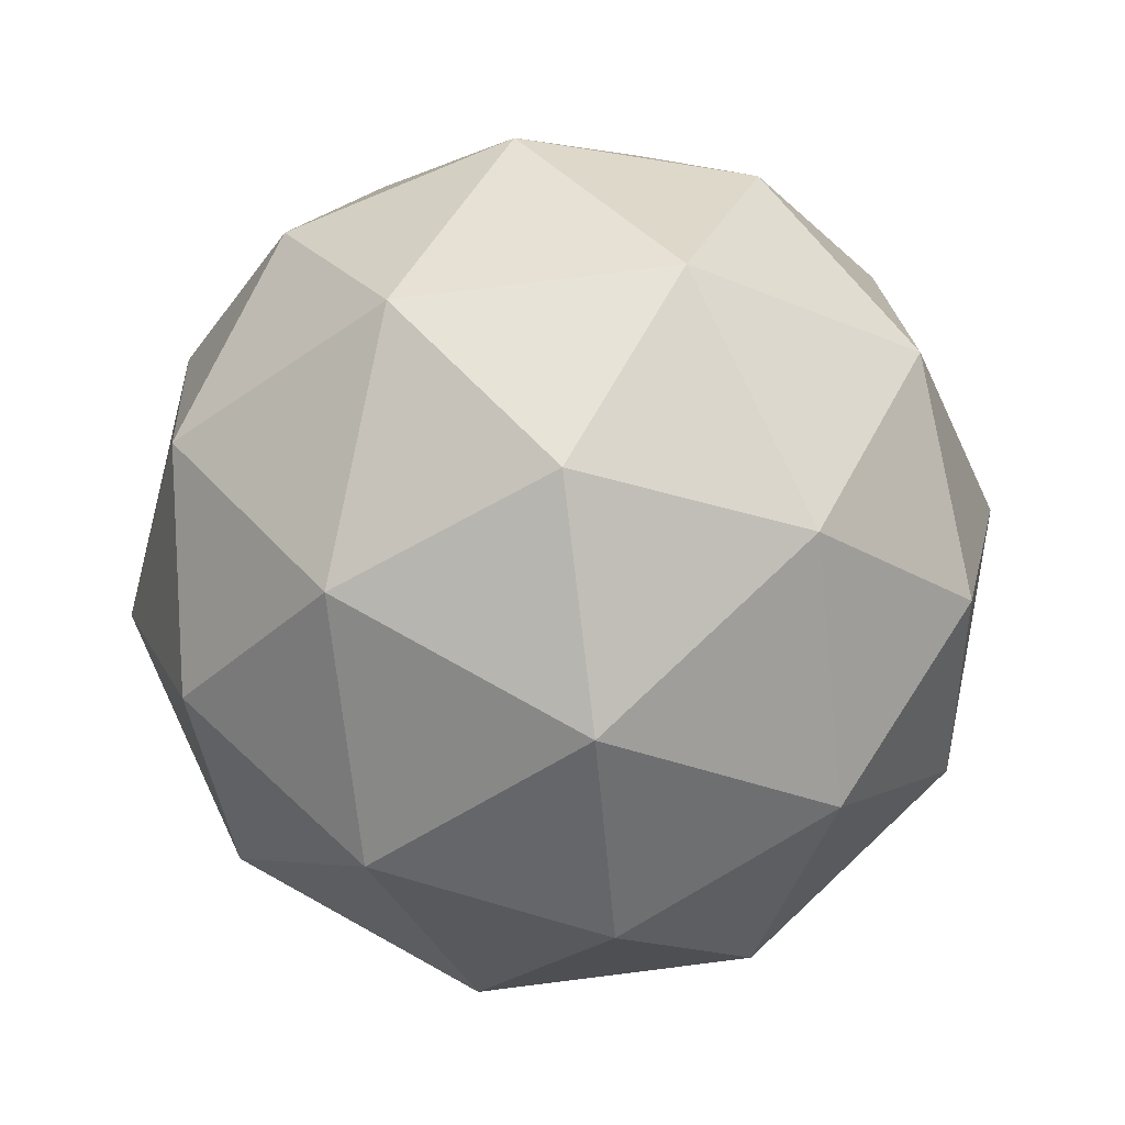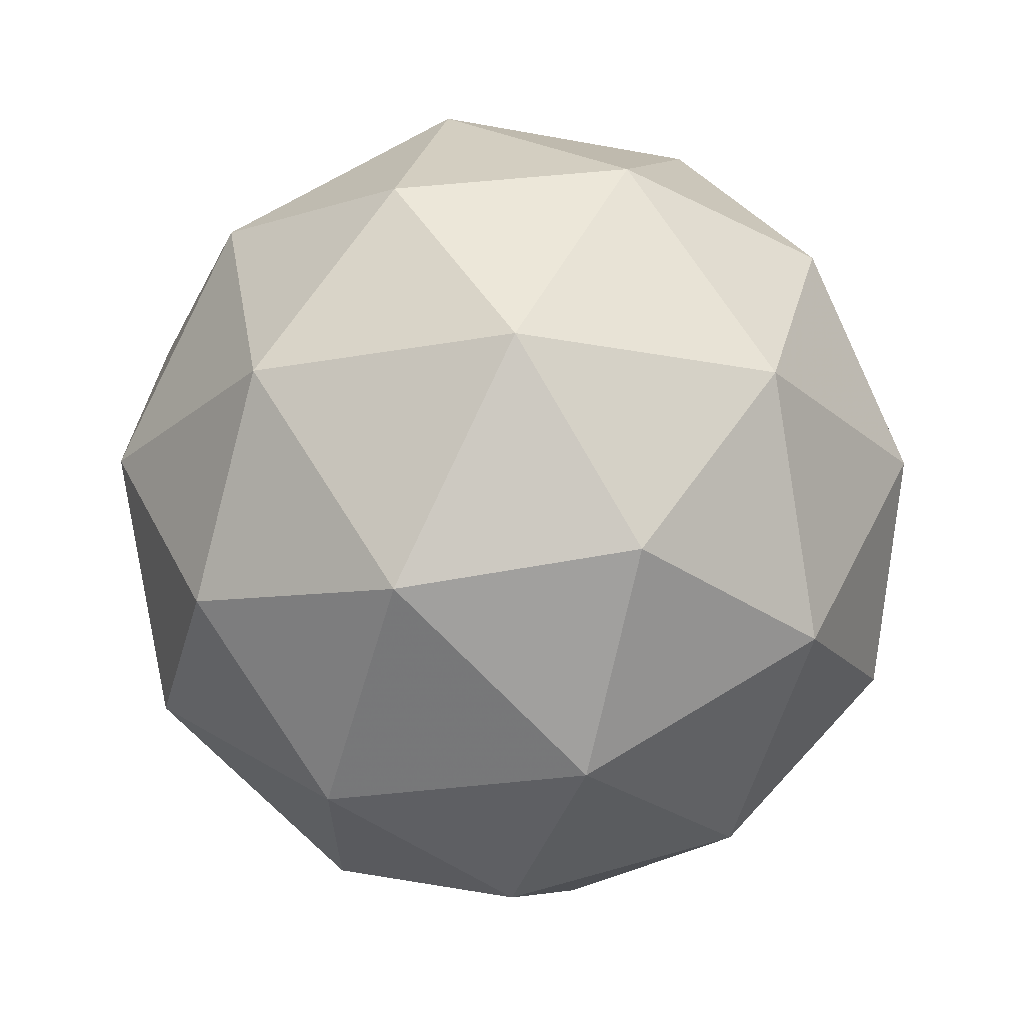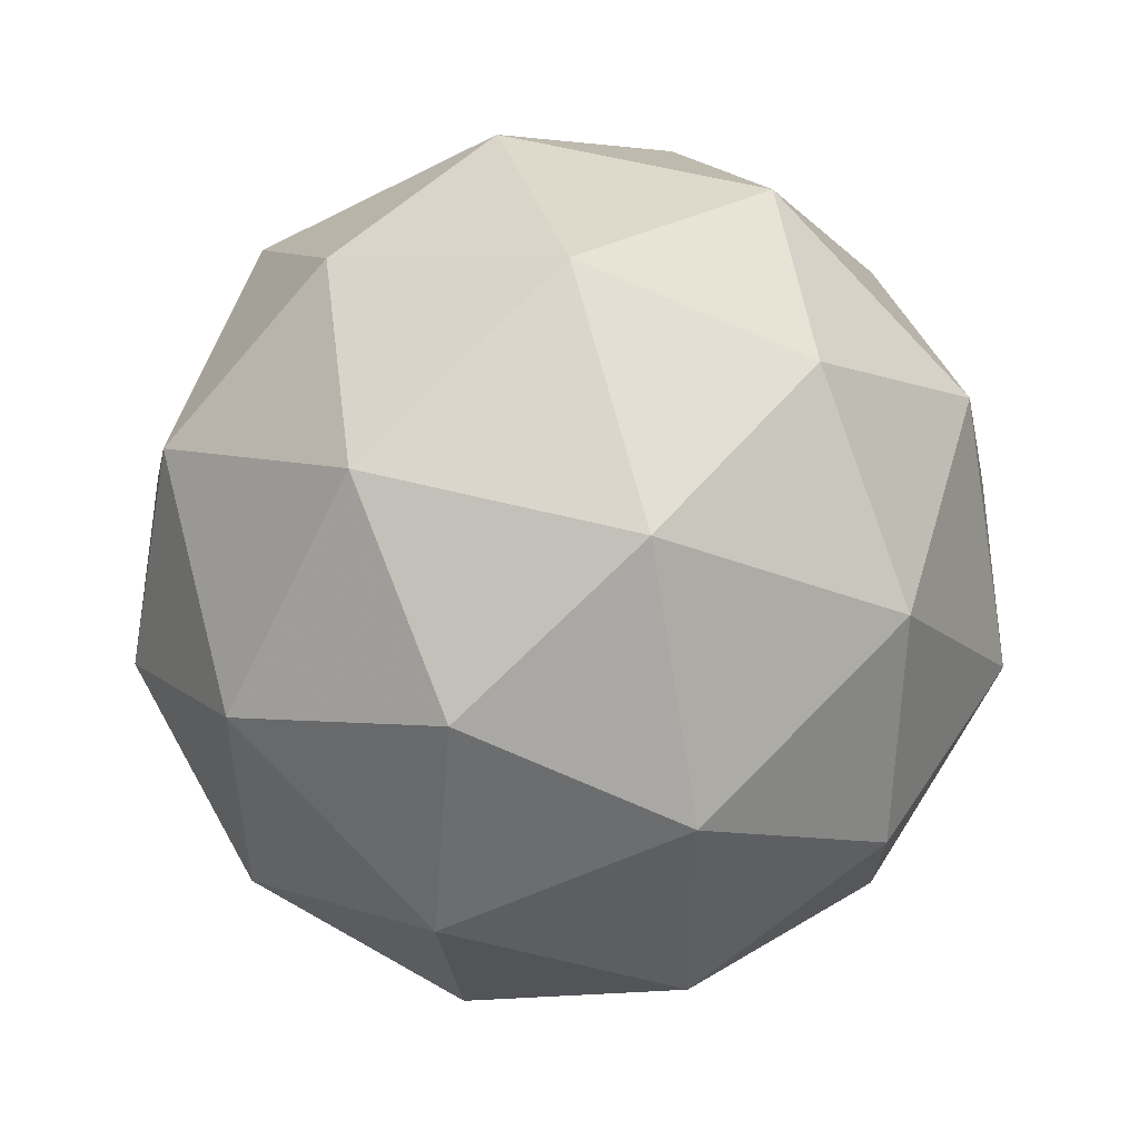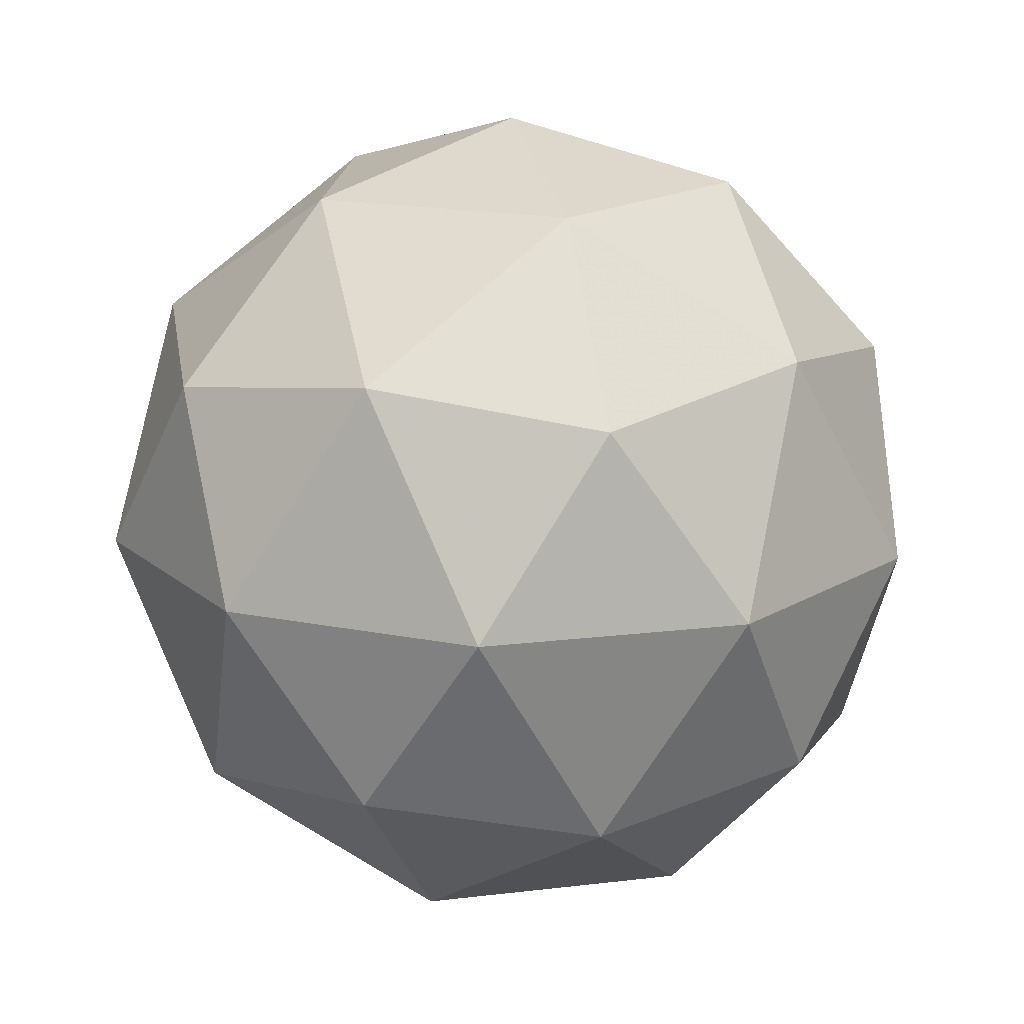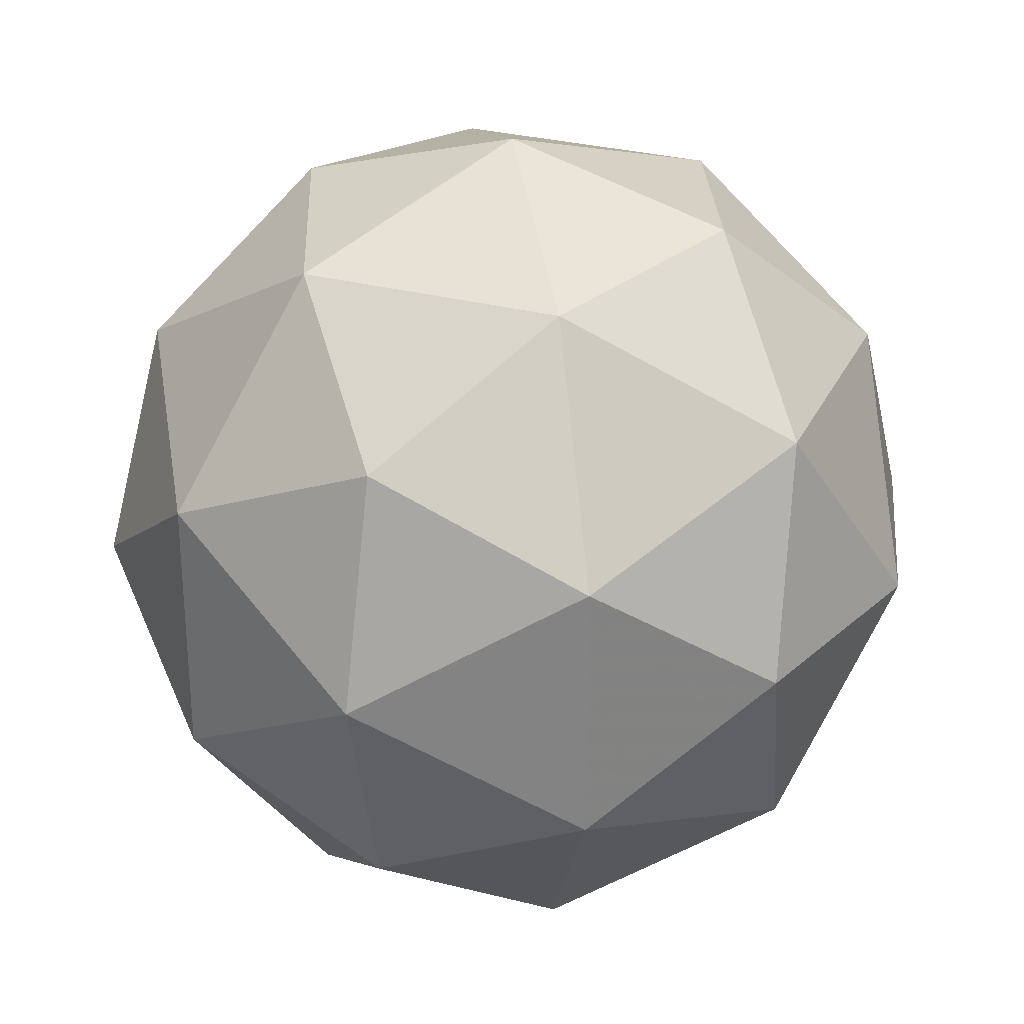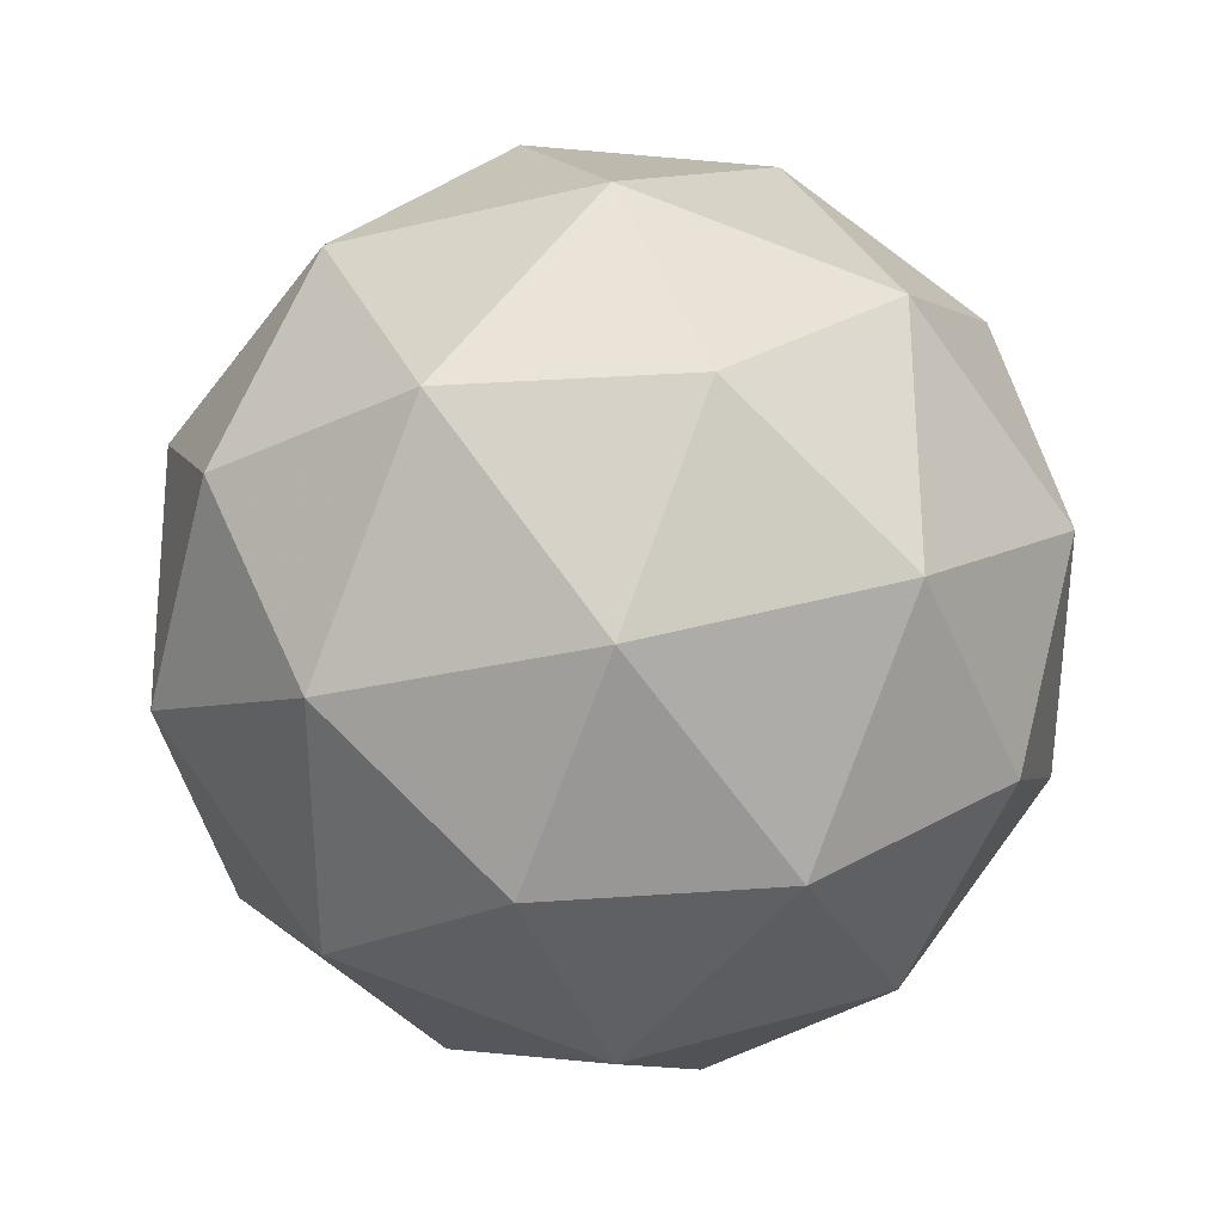
<metadata>
{"format":"obj","ext":"obj","renderer":"f3d","projection":"perspective","resolution":1024,"background":"white","views":[{"elev":79.2,"azim":10.9,"up":"+Y"},{"elev":-23.0,"azim":107.6,"up":"+Y"},{"elev":51.2,"azim":74.4,"up":"+Z"},{"elev":17.1,"azim":-67.8,"up":"+Y"},{"elev":28.9,"azim":-100.1,"up":"+Z"},{"elev":33.4,"azim":126.9,"up":"+Z"}]}
</metadata>
<code>
g IL2DR-i11-g108-s1887
v -5652 6587 755.4
v -5563 6618 820.3
v -5686 6618 860.4
v -5500 6703 865.8
v -5474 6687 755.4
v -5763 6618 755.4
v -5686 6618 650.4
v -5563 6618 690.5
v -5453 6797 820.3
v -5710 6703 934
v -5597 6687 925.3
v -5652 6797 965.4
v -5840 6703 755.4
v -5797 6687 860.4
v -5852 6797 820.3
v -5710 6703 576.7
v -5797 6687 650.4
v -5776 6797 585.5
v -5500 6703 645
v -5597 6687 585.5
v -5529 6797 585.5
v -5529 6797 925.3
v -5776 6797 925.3
v -5852 6797 690.5
v -5652 6797 545.4
v -5453 6797 690.5
v -5594 6891 934
v -5508 6907 860.4
v -5618 6976 860.4
v -5804 6891 865.8
v -5708 6907 925.3
v -5742 6976 820.3
v -5804 6891 645
v -5831 6907 755.4
v -5742 6976 690.5
v -5594 6891 576.7
v -5708 6907 585.5
v -5618 6976 650.4
v -5465 6891 755.4
v -5508 6907 650.4
v -5542 6976 755.4
v -5652 7007 755.4
f 1 2 3
f 4 2 5
f 1 3 6
f 1 6 7
f 1 7 8
f 4 5 9
f 10 11 12
f 13 14 15
f 16 17 18
f 19 20 21
f 4 9 22
f 10 12 23
f 13 15 24
f 16 18 25
f 19 21 26
f 27 28 29
f 30 31 32
f 33 34 35
f 36 37 38
f 39 40 41
f 41 38 42
f 41 40 38
f 40 36 38
f 38 35 42
f 38 37 35
f 37 33 35
f 35 32 42
f 35 34 32
f 34 30 32
f 32 29 42
f 32 31 29
f 31 27 29
f 29 41 42
f 29 28 41
f 28 39 41
f 26 40 39
f 26 21 40
f 21 36 40
f 25 37 36
f 25 18 37
f 18 33 37
f 24 34 33
f 24 15 34
f 15 30 34
f 23 31 30
f 23 12 31
f 12 27 31
f 22 28 27
f 22 9 28
f 9 39 28
f 21 25 36
f 21 20 25
f 20 16 25
f 18 24 33
f 18 17 24
f 17 13 24
f 15 23 30
f 15 14 23
f 14 10 23
f 12 22 27
f 12 11 22
f 11 4 22
f 9 26 39
f 9 5 26
f 5 19 26
f 8 20 19
f 8 7 20
f 7 16 20
f 7 17 16
f 7 6 17
f 6 13 17
f 6 14 13
f 6 3 14
f 3 10 14
f 5 8 19
f 5 2 8
f 2 1 8
f 3 11 10
f 3 2 11
f 2 4 11
f 2 4 11

</code>
